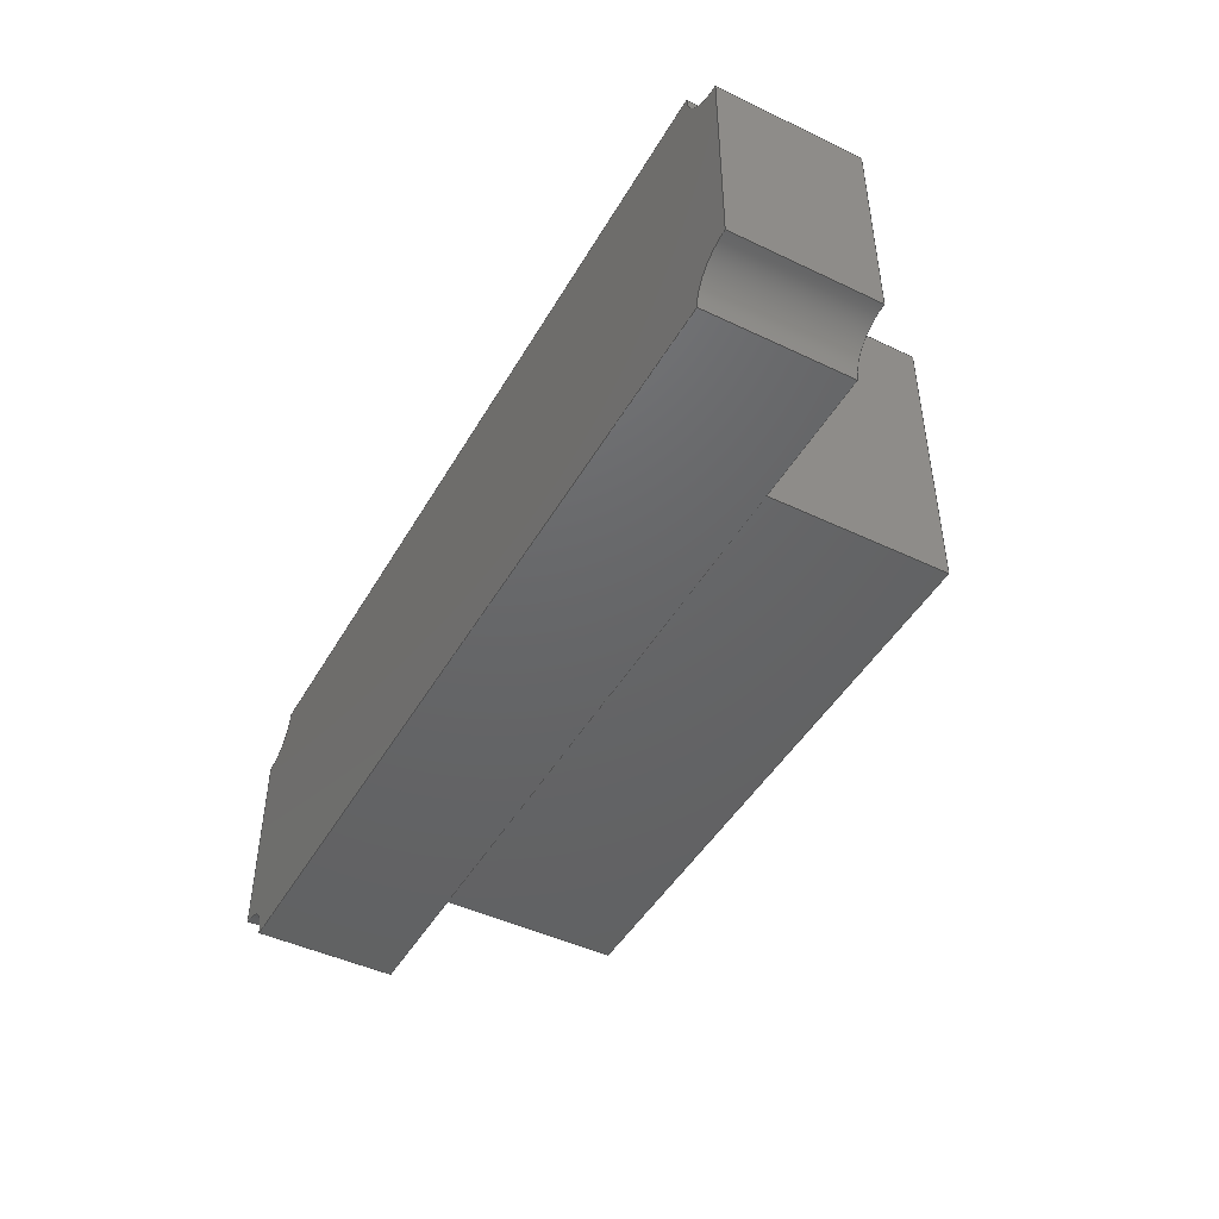
<metadata>
{"format":"step","ext":"step","renderer":"f3d","projection":"perspective","resolution":1024,"background":"white","views":[{"elev":-46.2,"azim":-118.6,"up":"+Y"}]}
</metadata>
<code>
ISO-10303-21;
DATA;
#1=MECHANICAL_DESIGN_GEOMETRIC_PRESENTATION_REPRESENTATION('',(#4,#5),
#465);
#2=SHAPE_REPRESENTATION_RELATIONSHIP('SRR','None',#472,#3);
#3=ADVANCED_BREP_SHAPE_REPRESENTATION('',(#6,#7),#464);
#4=STYLED_ITEM('',(#481),#6);
#5=STYLED_ITEM('',(#482),#7);
#6=MANIFOLD_SOLID_BREP('Body1',#268);
#7=MANIFOLD_SOLID_BREP('Body2',#269);
#8=PLANE('',#286);
#9=PLANE('',#290);
#10=PLANE('',#294);
#11=PLANE('',#298);
#12=PLANE('',#299);
#13=PLANE('',#300);
#14=PLANE('',#301);
#15=PLANE('',#302);
#16=PLANE('',#303);
#17=PLANE('',#304);
#18=PLANE('',#305);
#19=PLANE('',#306);
#20=FACE_OUTER_BOUND('',#36,.T.);
#21=FACE_OUTER_BOUND('',#37,.T.);
#22=FACE_OUTER_BOUND('',#38,.T.);
#23=FACE_OUTER_BOUND('',#39,.T.);
#24=FACE_OUTER_BOUND('',#40,.T.);
#25=FACE_OUTER_BOUND('',#41,.T.);
#26=FACE_OUTER_BOUND('',#42,.T.);
#27=FACE_OUTER_BOUND('',#43,.T.);
#28=FACE_OUTER_BOUND('',#44,.T.);
#29=FACE_OUTER_BOUND('',#45,.T.);
#30=FACE_OUTER_BOUND('',#46,.T.);
#31=FACE_OUTER_BOUND('',#47,.T.);
#32=FACE_OUTER_BOUND('',#48,.T.);
#33=FACE_OUTER_BOUND('',#49,.T.);
#34=FACE_OUTER_BOUND('',#50,.T.);
#35=FACE_OUTER_BOUND('',#51,.T.);
#36=EDGE_LOOP('',(#176,#177,#178,#179));
#37=EDGE_LOOP('',(#180,#181,#182,#183));
#38=EDGE_LOOP('',(#184,#185,#186,#187));
#39=EDGE_LOOP('',(#188,#189,#190,#191));
#40=EDGE_LOOP('',(#192,#193,#194,#195));
#41=EDGE_LOOP('',(#196,#197,#198,#199));
#42=EDGE_LOOP('',(#200,#201,#202,#203));
#43=EDGE_LOOP('',(#204,#205,#206,#207));
#44=EDGE_LOOP('',(#208,#209,#210,#211,#212,#213,#214,#215));
#45=EDGE_LOOP('',(#216,#217,#218,#219,#220,#221,#222,#223));
#46=EDGE_LOOP('',(#224,#225,#226,#227));
#47=EDGE_LOOP('',(#228,#229,#230,#231));
#48=EDGE_LOOP('',(#232,#233,#234,#235));
#49=EDGE_LOOP('',(#236,#237,#238,#239));
#50=EDGE_LOOP('',(#240,#241,#242,#243));
#51=EDGE_LOOP('',(#244,#245,#246,#247));
#52=LINE('',#391,#80);
#53=LINE('',#394,#81);
#54=LINE('',#397,#82);
#55=LINE('',#399,#83);
#56=LINE('',#400,#84);
#57=LINE('',#406,#85);
#58=LINE('',#409,#86);
#59=LINE('',#411,#87);
#60=LINE('',#412,#88);
#61=LINE('',#418,#89);
#62=LINE('',#421,#90);
#63=LINE('',#423,#91);
#64=LINE('',#424,#92);
#65=LINE('',#430,#93);
#66=LINE('',#432,#94);
#67=LINE('',#433,#95);
#68=LINE('',#439,#96);
#69=LINE('',#441,#97);
#70=LINE('',#443,#98);
#71=LINE('',#444,#99);
#72=LINE('',#447,#100);
#73=LINE('',#449,#101);
#74=LINE('',#450,#102);
#75=LINE('',#453,#103);
#76=LINE('',#455,#104);
#77=LINE('',#456,#105);
#78=LINE('',#458,#106);
#79=LINE('',#459,#107);
#80=VECTOR('',#313,10);
#81=VECTOR('',#316,10);
#82=VECTOR('',#319,10);
#83=VECTOR('',#320,10);
#84=VECTOR('',#321,10);
#85=VECTOR('',#328,10);
#86=VECTOR('',#331,10);
#87=VECTOR('',#332,10);
#88=VECTOR('',#333,10);
#89=VECTOR('',#340,10);
#90=VECTOR('',#343,10);
#91=VECTOR('',#344,10);
#92=VECTOR('',#345,10);
#93=VECTOR('',#352,10);
#94=VECTOR('',#355,10);
#95=VECTOR('',#356,10);
#96=VECTOR('',#363,10);
#97=VECTOR('',#364,10);
#98=VECTOR('',#365,10);
#99=VECTOR('',#366,10);
#100=VECTOR('',#369,10);
#101=VECTOR('',#370,10);
#102=VECTOR('',#371,10);
#103=VECTOR('',#374,10);
#104=VECTOR('',#375,10);
#105=VECTOR('',#376,10);
#106=VECTOR('',#379,10);
#107=VECTOR('',#380,10);
#108=CIRCLE('',#284,0.15);
#109=CIRCLE('',#285,0.15);
#110=CIRCLE('',#288,0.15);
#111=CIRCLE('',#289,0.15);
#112=CIRCLE('',#292,0.15);
#113=CIRCLE('',#293,0.15);
#114=CIRCLE('',#296,0.15);
#115=CIRCLE('',#297,0.15);
#116=VERTEX_POINT('',#387);
#117=VERTEX_POINT('',#388);
#118=VERTEX_POINT('',#390);
#119=VERTEX_POINT('',#392);
#120=VERTEX_POINT('',#396);
#121=VERTEX_POINT('',#398);
#122=VERTEX_POINT('',#402);
#123=VERTEX_POINT('',#404);
#124=VERTEX_POINT('',#408);
#125=VERTEX_POINT('',#410);
#126=VERTEX_POINT('',#414);
#127=VERTEX_POINT('',#416);
#128=VERTEX_POINT('',#420);
#129=VERTEX_POINT('',#422);
#130=VERTEX_POINT('',#426);
#131=VERTEX_POINT('',#428);
#132=VERTEX_POINT('',#437);
#133=VERTEX_POINT('',#438);
#134=VERTEX_POINT('',#440);
#135=VERTEX_POINT('',#442);
#136=VERTEX_POINT('',#446);
#137=VERTEX_POINT('',#448);
#138=VERTEX_POINT('',#452);
#139=VERTEX_POINT('',#454);
#140=EDGE_CURVE('',#116,#117,#108,.T.);
#141=EDGE_CURVE('',#116,#118,#52,.T.);
#142=EDGE_CURVE('',#119,#118,#109,.T.);
#143=EDGE_CURVE('',#117,#119,#53,.T.);
#144=EDGE_CURVE('',#117,#120,#54,.T.);
#145=EDGE_CURVE('',#121,#119,#55,.T.);
#146=EDGE_CURVE('',#120,#121,#56,.T.);
#147=EDGE_CURVE('',#120,#122,#110,.T.);
#148=EDGE_CURVE('',#123,#121,#111,.T.);
#149=EDGE_CURVE('',#122,#123,#57,.T.);
#150=EDGE_CURVE('',#122,#124,#58,.T.);
#151=EDGE_CURVE('',#125,#123,#59,.T.);
#152=EDGE_CURVE('',#124,#125,#60,.T.);
#153=EDGE_CURVE('',#124,#126,#112,.T.);
#154=EDGE_CURVE('',#127,#125,#113,.T.);
#155=EDGE_CURVE('',#126,#127,#61,.T.);
#156=EDGE_CURVE('',#126,#128,#62,.T.);
#157=EDGE_CURVE('',#129,#127,#63,.T.);
#158=EDGE_CURVE('',#128,#129,#64,.T.);
#159=EDGE_CURVE('',#128,#130,#114,.T.);
#160=EDGE_CURVE('',#131,#129,#115,.T.);
#161=EDGE_CURVE('',#130,#131,#65,.T.);
#162=EDGE_CURVE('',#130,#116,#66,.T.);
#163=EDGE_CURVE('',#118,#131,#67,.T.);
#164=EDGE_CURVE('',#132,#133,#68,.T.);
#165=EDGE_CURVE('',#132,#134,#69,.T.);
#166=EDGE_CURVE('',#135,#134,#70,.T.);
#167=EDGE_CURVE('',#133,#135,#71,.T.);
#168=EDGE_CURVE('',#133,#136,#72,.T.);
#169=EDGE_CURVE('',#137,#135,#73,.T.);
#170=EDGE_CURVE('',#136,#137,#74,.T.);
#171=EDGE_CURVE('',#136,#138,#75,.T.);
#172=EDGE_CURVE('',#139,#137,#76,.T.);
#173=EDGE_CURVE('',#138,#139,#77,.T.);
#174=EDGE_CURVE('',#138,#132,#78,.T.);
#175=EDGE_CURVE('',#134,#139,#79,.T.);
#176=ORIENTED_EDGE('',*,*,#140,.F.);
#177=ORIENTED_EDGE('',*,*,#141,.T.);
#178=ORIENTED_EDGE('',*,*,#142,.F.);
#179=ORIENTED_EDGE('',*,*,#143,.F.);
#180=ORIENTED_EDGE('',*,*,#144,.F.);
#181=ORIENTED_EDGE('',*,*,#143,.T.);
#182=ORIENTED_EDGE('',*,*,#145,.F.);
#183=ORIENTED_EDGE('',*,*,#146,.F.);
#184=ORIENTED_EDGE('',*,*,#147,.F.);
#185=ORIENTED_EDGE('',*,*,#146,.T.);
#186=ORIENTED_EDGE('',*,*,#148,.F.);
#187=ORIENTED_EDGE('',*,*,#149,.F.);
#188=ORIENTED_EDGE('',*,*,#150,.F.);
#189=ORIENTED_EDGE('',*,*,#149,.T.);
#190=ORIENTED_EDGE('',*,*,#151,.F.);
#191=ORIENTED_EDGE('',*,*,#152,.F.);
#192=ORIENTED_EDGE('',*,*,#153,.F.);
#193=ORIENTED_EDGE('',*,*,#152,.T.);
#194=ORIENTED_EDGE('',*,*,#154,.F.);
#195=ORIENTED_EDGE('',*,*,#155,.F.);
#196=ORIENTED_EDGE('',*,*,#156,.F.);
#197=ORIENTED_EDGE('',*,*,#155,.T.);
#198=ORIENTED_EDGE('',*,*,#157,.F.);
#199=ORIENTED_EDGE('',*,*,#158,.F.);
#200=ORIENTED_EDGE('',*,*,#159,.F.);
#201=ORIENTED_EDGE('',*,*,#158,.T.);
#202=ORIENTED_EDGE('',*,*,#160,.F.);
#203=ORIENTED_EDGE('',*,*,#161,.F.);
#204=ORIENTED_EDGE('',*,*,#162,.F.);
#205=ORIENTED_EDGE('',*,*,#161,.T.);
#206=ORIENTED_EDGE('',*,*,#163,.F.);
#207=ORIENTED_EDGE('',*,*,#141,.F.);
#208=ORIENTED_EDGE('',*,*,#163,.T.);
#209=ORIENTED_EDGE('',*,*,#160,.T.);
#210=ORIENTED_EDGE('',*,*,#157,.T.);
#211=ORIENTED_EDGE('',*,*,#154,.T.);
#212=ORIENTED_EDGE('',*,*,#151,.T.);
#213=ORIENTED_EDGE('',*,*,#148,.T.);
#214=ORIENTED_EDGE('',*,*,#145,.T.);
#215=ORIENTED_EDGE('',*,*,#142,.T.);
#216=ORIENTED_EDGE('',*,*,#162,.T.);
#217=ORIENTED_EDGE('',*,*,#140,.T.);
#218=ORIENTED_EDGE('',*,*,#144,.T.);
#219=ORIENTED_EDGE('',*,*,#147,.T.);
#220=ORIENTED_EDGE('',*,*,#150,.T.);
#221=ORIENTED_EDGE('',*,*,#153,.T.);
#222=ORIENTED_EDGE('',*,*,#156,.T.);
#223=ORIENTED_EDGE('',*,*,#159,.T.);
#224=ORIENTED_EDGE('',*,*,#164,.F.);
#225=ORIENTED_EDGE('',*,*,#165,.T.);
#226=ORIENTED_EDGE('',*,*,#166,.F.);
#227=ORIENTED_EDGE('',*,*,#167,.F.);
#228=ORIENTED_EDGE('',*,*,#168,.F.);
#229=ORIENTED_EDGE('',*,*,#167,.T.);
#230=ORIENTED_EDGE('',*,*,#169,.F.);
#231=ORIENTED_EDGE('',*,*,#170,.F.);
#232=ORIENTED_EDGE('',*,*,#171,.F.);
#233=ORIENTED_EDGE('',*,*,#170,.T.);
#234=ORIENTED_EDGE('',*,*,#172,.F.);
#235=ORIENTED_EDGE('',*,*,#173,.F.);
#236=ORIENTED_EDGE('',*,*,#174,.F.);
#237=ORIENTED_EDGE('',*,*,#173,.T.);
#238=ORIENTED_EDGE('',*,*,#175,.F.);
#239=ORIENTED_EDGE('',*,*,#165,.F.);
#240=ORIENTED_EDGE('',*,*,#175,.T.);
#241=ORIENTED_EDGE('',*,*,#172,.T.);
#242=ORIENTED_EDGE('',*,*,#169,.T.);
#243=ORIENTED_EDGE('',*,*,#166,.T.);
#244=ORIENTED_EDGE('',*,*,#174,.T.);
#245=ORIENTED_EDGE('',*,*,#164,.T.);
#246=ORIENTED_EDGE('',*,*,#168,.T.);
#247=ORIENTED_EDGE('',*,*,#171,.T.);
#248=CYLINDRICAL_SURFACE('',#283,0.15);
#249=CYLINDRICAL_SURFACE('',#287,0.15);
#250=CYLINDRICAL_SURFACE('',#291,0.15);
#251=CYLINDRICAL_SURFACE('',#295,0.15);
#252=ADVANCED_FACE('',(#20),#248,.F.);
#253=ADVANCED_FACE('',(#21),#8,.T.);
#254=ADVANCED_FACE('',(#22),#249,.F.);
#255=ADVANCED_FACE('',(#23),#9,.T.);
#256=ADVANCED_FACE('',(#24),#250,.F.);
#257=ADVANCED_FACE('',(#25),#10,.T.);
#258=ADVANCED_FACE('',(#26),#251,.F.);
#259=ADVANCED_FACE('',(#27),#11,.T.);
#260=ADVANCED_FACE('',(#28),#12,.T.);
#261=ADVANCED_FACE('',(#29),#13,.F.);
#262=ADVANCED_FACE('',(#30),#14,.T.);
#263=ADVANCED_FACE('',(#31),#15,.T.);
#264=ADVANCED_FACE('',(#32),#16,.T.);
#265=ADVANCED_FACE('',(#33),#17,.T.);
#266=ADVANCED_FACE('',(#34),#18,.T.);
#267=ADVANCED_FACE('',(#35),#19,.F.);
#268=CLOSED_SHELL('',(#252,#253,#254,#255,#256,#257,#258,#259,#260,#261));
#269=CLOSED_SHELL('',(#262,#263,#264,#265,#266,#267));
#270=DERIVED_UNIT_ELEMENT(#272,1);
#271=DERIVED_UNIT_ELEMENT(#467,-3);
#272=(
MASS_UNIT()
NAMED_UNIT(*)
SI_UNIT(.KILO.,.GRAM.)
);
#273=DERIVED_UNIT((#270,#271));
#274=MEASURE_REPRESENTATION_ITEM('density measure',
POSITIVE_RATIO_MEASURE(1060),#273);
#275=PROPERTY_DEFINITION_REPRESENTATION(#280,#277);
#276=PROPERTY_DEFINITION_REPRESENTATION(#281,#278);
#277=REPRESENTATION('material name',(#279),#464);
#278=REPRESENTATION('density',(#274),#464);
#279=DESCRIPTIVE_REPRESENTATION_ITEM('ABS Plastic','ABS Plastic');
#280=PROPERTY_DEFINITION('material property','material name',#474);
#281=PROPERTY_DEFINITION('material property','density of part',#474);
#282=AXIS2_PLACEMENT_3D('',#385,#307,#308);
#283=AXIS2_PLACEMENT_3D('',#386,#309,#310);
#284=AXIS2_PLACEMENT_3D('',#389,#311,#312);
#285=AXIS2_PLACEMENT_3D('',#393,#314,#315);
#286=AXIS2_PLACEMENT_3D('',#395,#317,#318);
#287=AXIS2_PLACEMENT_3D('',#401,#322,#323);
#288=AXIS2_PLACEMENT_3D('',#403,#324,#325);
#289=AXIS2_PLACEMENT_3D('',#405,#326,#327);
#290=AXIS2_PLACEMENT_3D('',#407,#329,#330);
#291=AXIS2_PLACEMENT_3D('',#413,#334,#335);
#292=AXIS2_PLACEMENT_3D('',#415,#336,#337);
#293=AXIS2_PLACEMENT_3D('',#417,#338,#339);
#294=AXIS2_PLACEMENT_3D('',#419,#341,#342);
#295=AXIS2_PLACEMENT_3D('',#425,#346,#347);
#296=AXIS2_PLACEMENT_3D('',#427,#348,#349);
#297=AXIS2_PLACEMENT_3D('',#429,#350,#351);
#298=AXIS2_PLACEMENT_3D('',#431,#353,#354);
#299=AXIS2_PLACEMENT_3D('',#434,#357,#358);
#300=AXIS2_PLACEMENT_3D('',#435,#359,#360);
#301=AXIS2_PLACEMENT_3D('',#436,#361,#362);
#302=AXIS2_PLACEMENT_3D('',#445,#367,#368);
#303=AXIS2_PLACEMENT_3D('',#451,#372,#373);
#304=AXIS2_PLACEMENT_3D('',#457,#377,#378);
#305=AXIS2_PLACEMENT_3D('',#460,#381,#382);
#306=AXIS2_PLACEMENT_3D('',#461,#383,#384);
#307=DIRECTION('axis',(0,0,1));
#308=DIRECTION('refdir',(1,0,0));
#309=DIRECTION('center_axis',(0,0,1));
#310=DIRECTION('ref_axis',(1,0,0));
#311=DIRECTION('center_axis',(0,0,1));
#312=DIRECTION('ref_axis',(1,0,0));
#313=DIRECTION('',(0,0,1));
#314=DIRECTION('center_axis',(0,0,-1));
#315=DIRECTION('ref_axis',(1,0,0));
#316=DIRECTION('',(0,0,1));
#317=DIRECTION('center_axis',(-1,0,0));
#318=DIRECTION('ref_axis',(0,-1,0));
#319=DIRECTION('',(0,1,0));
#320=DIRECTION('',(0,-1,0));
#321=DIRECTION('',(0,0,1));
#322=DIRECTION('center_axis',(0,0,1));
#323=DIRECTION('ref_axis',(0,-1,0));
#324=DIRECTION('center_axis',(0,0,1));
#325=DIRECTION('ref_axis',(0,-1,0));
#326=DIRECTION('center_axis',(0,0,-1));
#327=DIRECTION('ref_axis',(0,-1,0));
#328=DIRECTION('',(0,0,1));
#329=DIRECTION('center_axis',(0,1,0));
#330=DIRECTION('ref_axis',(-1,0,0));
#331=DIRECTION('',(1,0,0));
#332=DIRECTION('',(-1,0,0));
#333=DIRECTION('',(0,0,1));
#334=DIRECTION('center_axis',(0,0,1));
#335=DIRECTION('ref_axis',(-1,0,0));
#336=DIRECTION('center_axis',(0,0,1));
#337=DIRECTION('ref_axis',(-1,0,0));
#338=DIRECTION('center_axis',(0,0,-1));
#339=DIRECTION('ref_axis',(-1,0,0));
#340=DIRECTION('',(0,0,1));
#341=DIRECTION('center_axis',(1,0,0));
#342=DIRECTION('ref_axis',(0,1,0));
#343=DIRECTION('',(0,-1,0));
#344=DIRECTION('',(0,1,0));
#345=DIRECTION('',(0,0,1));
#346=DIRECTION('center_axis',(0,0,1));
#347=DIRECTION('ref_axis',(0,1,0));
#348=DIRECTION('center_axis',(0,0,1));
#349=DIRECTION('ref_axis',(0,1,0));
#350=DIRECTION('center_axis',(0,0,-1));
#351=DIRECTION('ref_axis',(0,1,0));
#352=DIRECTION('',(0,0,1));
#353=DIRECTION('center_axis',(0,-1,0));
#354=DIRECTION('ref_axis',(1,0,0));
#355=DIRECTION('',(-1,0,0));
#356=DIRECTION('',(1,0,0));
#357=DIRECTION('center_axis',(0,0,1));
#358=DIRECTION('ref_axis',(1,0,0));
#359=DIRECTION('center_axis',(0,0,1));
#360=DIRECTION('ref_axis',(1,0,0));
#361=DIRECTION('center_axis',(-1,0,0));
#362=DIRECTION('ref_axis',(0,-1,0));
#363=DIRECTION('',(0,1,0));
#364=DIRECTION('',(0,0,1));
#365=DIRECTION('',(0,-1,0));
#366=DIRECTION('',(0,0,1));
#367=DIRECTION('center_axis',(0,1,0));
#368=DIRECTION('ref_axis',(-1,0,0));
#369=DIRECTION('',(1,0,0));
#370=DIRECTION('',(-1,0,0));
#371=DIRECTION('',(0,0,1));
#372=DIRECTION('center_axis',(1,0,0));
#373=DIRECTION('ref_axis',(0,1,0));
#374=DIRECTION('',(0,-1,0));
#375=DIRECTION('',(0,1,0));
#376=DIRECTION('',(0,0,1));
#377=DIRECTION('center_axis',(0,-1,0));
#378=DIRECTION('ref_axis',(1,0,0));
#379=DIRECTION('',(-1,0,0));
#380=DIRECTION('',(1,0,0));
#381=DIRECTION('center_axis',(0,0,1));
#382=DIRECTION('ref_axis',(1,0,0));
#383=DIRECTION('center_axis',(0,0,1));
#384=DIRECTION('ref_axis',(-1,0,0));
#385=CARTESIAN_POINT('',(0,0,0));
#386=CARTESIAN_POINT('Origin',(-1.6,-0.5,0));
#387=CARTESIAN_POINT('',(-1.45,-0.5,0));
#388=CARTESIAN_POINT('',(-1.6,-0.35,0));
#389=CARTESIAN_POINT('Origin',(-1.6,-0.5,0));
#390=CARTESIAN_POINT('',(-1.45,-0.5,0.48));
#391=CARTESIAN_POINT('',(-1.45,-0.5,0));
#392=CARTESIAN_POINT('',(-1.6,-0.35,0.48));
#393=CARTESIAN_POINT('Origin',(-1.6,-0.5,0.48));
#394=CARTESIAN_POINT('',(-1.6,-0.35,0));
#395=CARTESIAN_POINT('Origin',(-1.6,0.35,0));
#396=CARTESIAN_POINT('',(-1.6,0.35,0));
#397=CARTESIAN_POINT('',(-1.6,-0.35,0));
#398=CARTESIAN_POINT('',(-1.6,0.35,0.48));
#399=CARTESIAN_POINT('',(-1.6,-0.35,0.48));
#400=CARTESIAN_POINT('',(-1.6,0.35,0));
#401=CARTESIAN_POINT('Origin',(-1.6,0.5,0));
#402=CARTESIAN_POINT('',(-1.45,0.5,0));
#403=CARTESIAN_POINT('Origin',(-1.6,0.5,0));
#404=CARTESIAN_POINT('',(-1.45,0.5,0.48));
#405=CARTESIAN_POINT('Origin',(-1.6,0.5,0.48));
#406=CARTESIAN_POINT('',(-1.45,0.5,0));
#407=CARTESIAN_POINT('Origin',(1.45,0.5,0));
#408=CARTESIAN_POINT('',(1.45,0.5,0));
#409=CARTESIAN_POINT('',(-1.45,0.5,0));
#410=CARTESIAN_POINT('',(1.45,0.5,0.48));
#411=CARTESIAN_POINT('',(-1.45,0.5,0.48));
#412=CARTESIAN_POINT('',(1.45,0.5,0));
#413=CARTESIAN_POINT('Origin',(1.6,0.5,0));
#414=CARTESIAN_POINT('',(1.6,0.35,0));
#415=CARTESIAN_POINT('Origin',(1.6,0.5,0));
#416=CARTESIAN_POINT('',(1.6,0.35,0.48));
#417=CARTESIAN_POINT('Origin',(1.6,0.5,0.48));
#418=CARTESIAN_POINT('',(1.6,0.35,0));
#419=CARTESIAN_POINT('Origin',(1.6,-0.35,0));
#420=CARTESIAN_POINT('',(1.6,-0.35,0));
#421=CARTESIAN_POINT('',(1.6,0.35,0));
#422=CARTESIAN_POINT('',(1.6,-0.35,0.48));
#423=CARTESIAN_POINT('',(1.6,0.35,0.48));
#424=CARTESIAN_POINT('',(1.6,-0.35,0));
#425=CARTESIAN_POINT('Origin',(1.6,-0.5,0));
#426=CARTESIAN_POINT('',(1.45,-0.5,0));
#427=CARTESIAN_POINT('Origin',(1.6,-0.5,0));
#428=CARTESIAN_POINT('',(1.45,-0.5,0.48));
#429=CARTESIAN_POINT('Origin',(1.6,-0.5,0.48));
#430=CARTESIAN_POINT('',(1.45,-0.5,0));
#431=CARTESIAN_POINT('Origin',(-1.45,-0.5,0));
#432=CARTESIAN_POINT('',(1.45,-0.5,0));
#433=CARTESIAN_POINT('',(1.45,-0.5,0.48));
#434=CARTESIAN_POINT('Origin',(0,0,0.48));
#435=CARTESIAN_POINT('Origin',(0,0,0));
#436=CARTESIAN_POINT('Origin',(-1,0.5,0.48));
#437=CARTESIAN_POINT('',(-1,-0.5,0.48));
#438=CARTESIAN_POINT('',(-1,0.5,0.48));
#439=CARTESIAN_POINT('',(-1,-0.5,0.48));
#440=CARTESIAN_POINT('',(-1,-0.5,1.08));
#441=CARTESIAN_POINT('',(-1,-0.5,0.48));
#442=CARTESIAN_POINT('',(-1,0.5,1.08));
#443=CARTESIAN_POINT('',(-1,-0.5,1.08));
#444=CARTESIAN_POINT('',(-1,0.5,0.48));
#445=CARTESIAN_POINT('Origin',(1,0.5,0.48));
#446=CARTESIAN_POINT('',(1,0.5,0.48));
#447=CARTESIAN_POINT('',(-1,0.5,0.48));
#448=CARTESIAN_POINT('',(1,0.5,1.08));
#449=CARTESIAN_POINT('',(-1,0.5,1.08));
#450=CARTESIAN_POINT('',(1,0.5,0.48));
#451=CARTESIAN_POINT('Origin',(1,-0.5,0.48));
#452=CARTESIAN_POINT('',(1,-0.5,0.48));
#453=CARTESIAN_POINT('',(1,0.5,0.48));
#454=CARTESIAN_POINT('',(1,-0.5,1.08));
#455=CARTESIAN_POINT('',(1,0.5,1.08));
#456=CARTESIAN_POINT('',(1,-0.5,0.48));
#457=CARTESIAN_POINT('Origin',(-1,-0.5,0.48));
#458=CARTESIAN_POINT('',(1,-0.5,0.48));
#459=CARTESIAN_POINT('',(1,-0.5,1.08));
#460=CARTESIAN_POINT('Origin',(0,0,1.08));
#461=CARTESIAN_POINT('Origin',(0,0,0.48));
#462=UNCERTAINTY_MEASURE_WITH_UNIT(LENGTH_MEASURE(0.01),#466,
'DISTANCE_ACCURACY_VALUE',
'Maximum model space distance between geometric entities at asserted c
onnectivities');
#463=UNCERTAINTY_MEASURE_WITH_UNIT(LENGTH_MEASURE(0.01),#466,
'DISTANCE_ACCURACY_VALUE',
'Maximum model space distance between geometric entities at asserted c
onnectivities');
#464=(
GEOMETRIC_REPRESENTATION_CONTEXT(3)
GLOBAL_UNCERTAINTY_ASSIGNED_CONTEXT((#462))
GLOBAL_UNIT_ASSIGNED_CONTEXT((#466,#468,#469))
REPRESENTATION_CONTEXT('','3D')
);
#465=(
GEOMETRIC_REPRESENTATION_CONTEXT(3)
GLOBAL_UNCERTAINTY_ASSIGNED_CONTEXT((#463))
GLOBAL_UNIT_ASSIGNED_CONTEXT((#466,#468,#469))
REPRESENTATION_CONTEXT('','3D')
);
#466=(
LENGTH_UNIT()
NAMED_UNIT(*)
SI_UNIT(.MILLI.,.METRE.)
);
#467=(
LENGTH_UNIT()
NAMED_UNIT(*)
SI_UNIT($,.METRE.)
);
#468=(
NAMED_UNIT(*)
PLANE_ANGLE_UNIT()
SI_UNIT($,.RADIAN.)
);
#469=(
NAMED_UNIT(*)
SI_UNIT($,.STERADIAN.)
SOLID_ANGLE_UNIT()
);
#470=SHAPE_DEFINITION_REPRESENTATION(#471,#472);
#471=PRODUCT_DEFINITION_SHAPE('',$,#474);
#472=SHAPE_REPRESENTATION('',(#282),#464);
#473=PRODUCT_DEFINITION_CONTEXT('part definition',#478,'design');
#474=PRODUCT_DEFINITION('SK68XX-EC3210F','SK68XX-EC3210F v1',#475,#473);
#475=PRODUCT_DEFINITION_FORMATION('',$,#480);
#476=PRODUCT_RELATED_PRODUCT_CATEGORY('SK68XX-EC3210F v1',
'SK68XX-EC3210F v1',(#480));
#477=APPLICATION_PROTOCOL_DEFINITION('international standard',
'automotive_design',2009,#478);
#478=APPLICATION_CONTEXT(
'Core Data for Automotive Mechanical Design Process');
#479=PRODUCT_CONTEXT('part definition',#478,'mechanical');
#480=PRODUCT('SK68XX-EC3210F','SK68XX-EC3210F v1',$,(#479));
#481=PRESENTATION_STYLE_ASSIGNMENT((#483));
#482=PRESENTATION_STYLE_ASSIGNMENT((#484));
#483=SURFACE_STYLE_USAGE(.BOTH.,#485);
#484=SURFACE_STYLE_USAGE(.BOTH.,#486);
#485=SURFACE_SIDE_STYLE('',(#487));
#486=SURFACE_SIDE_STYLE('',(#488));
#487=SURFACE_STYLE_FILL_AREA(#489);
#488=SURFACE_STYLE_FILL_AREA(#490);
#489=FILL_AREA_STYLE('ABS (White)',(#491));
#490=FILL_AREA_STYLE('LED (Red)',(#492));
#491=FILL_AREA_STYLE_COLOUR('ABS (White)',#493);
#492=FILL_AREA_STYLE_COLOUR('LED (Red)',#494);
#493=COLOUR_RGB('ABS (White)',0.9647,0.9647,0.9529);
#494=COLOUR_RGB('LED (Red)',0.6667,0,0);
ENDSEC;
END-ISO-10303-21;

</code>
